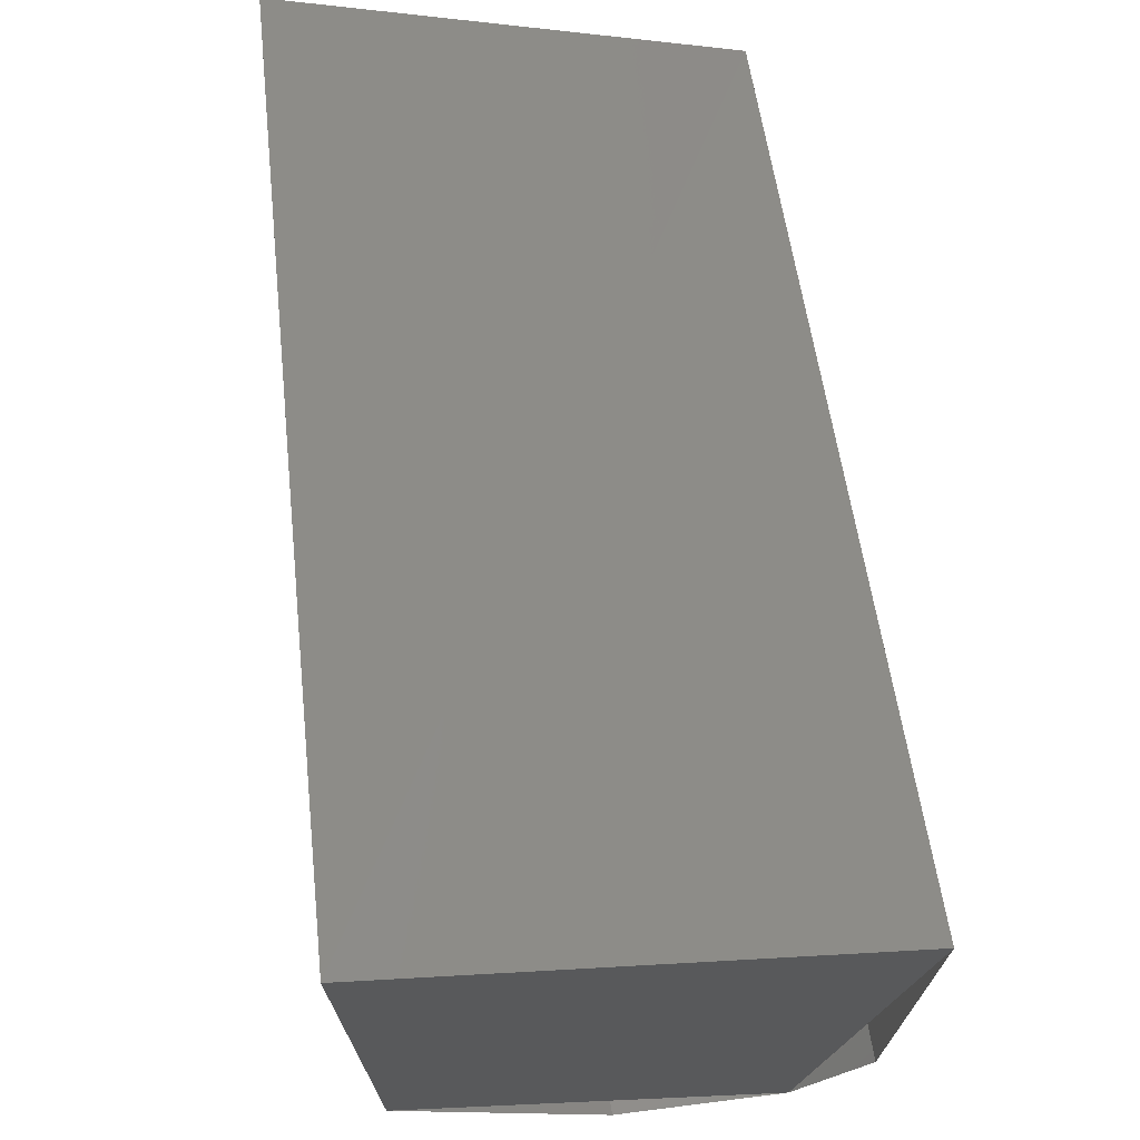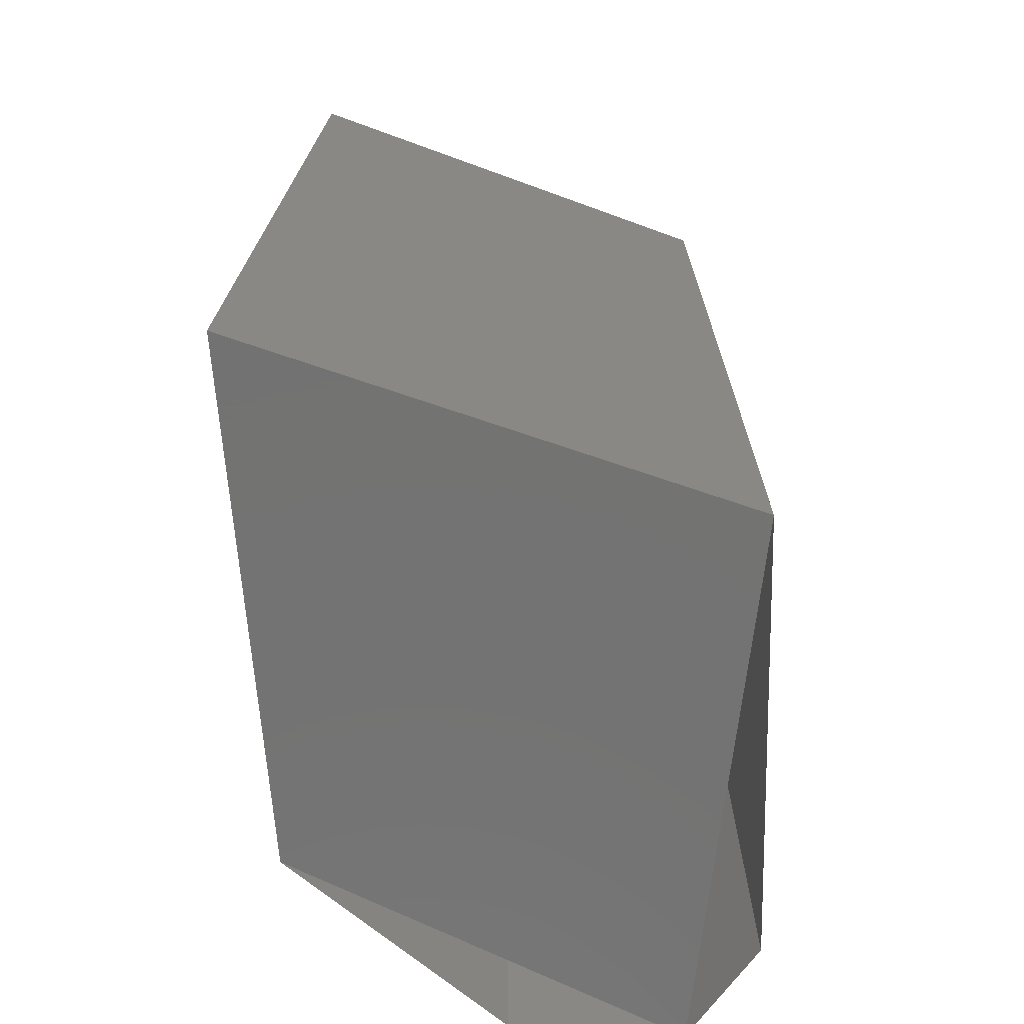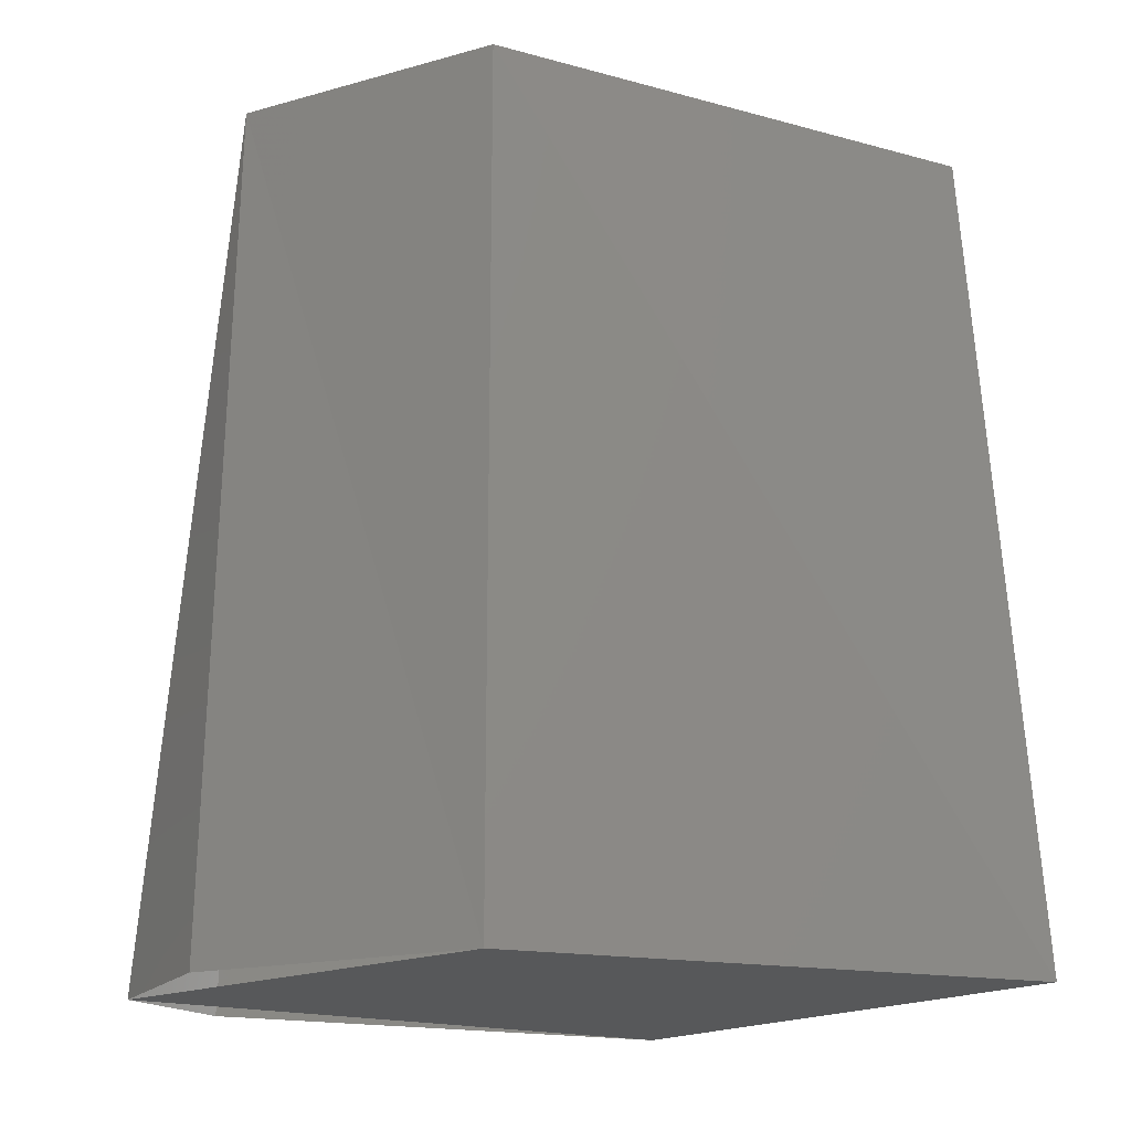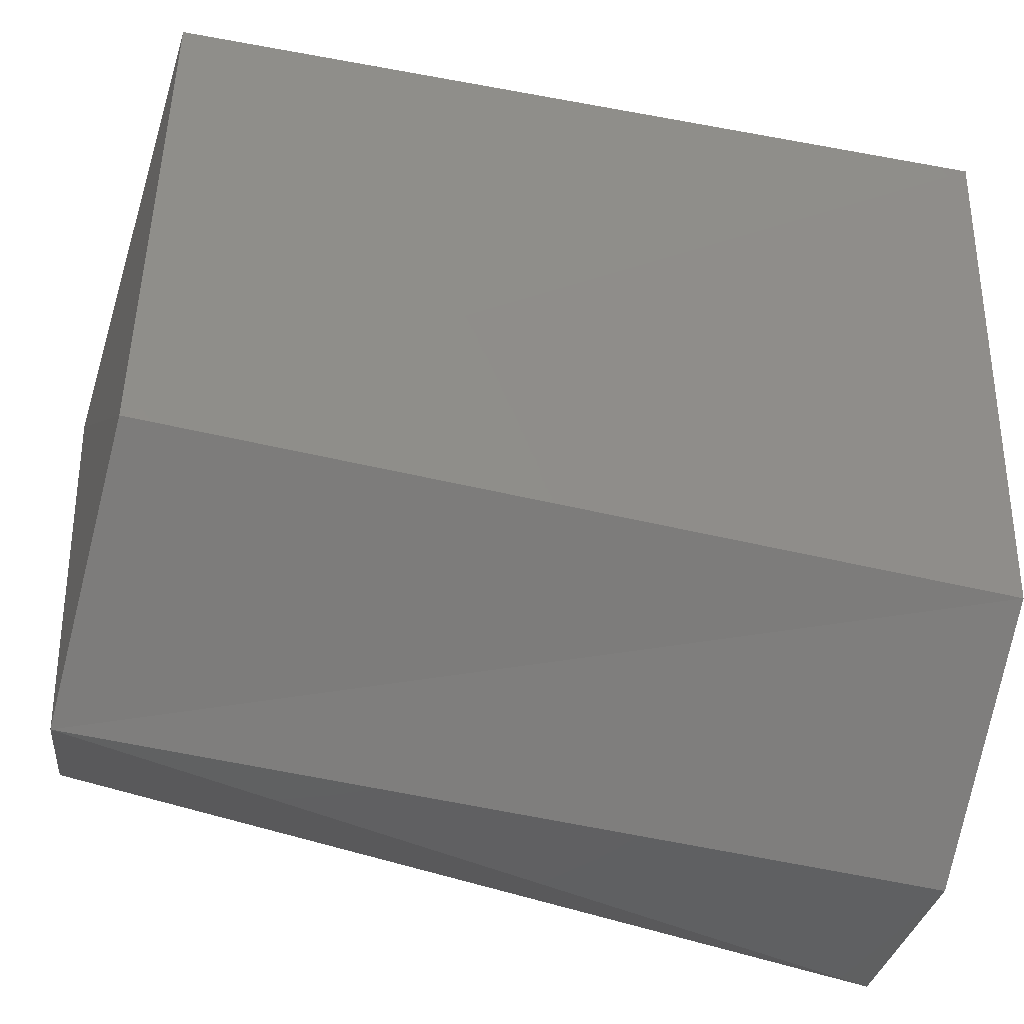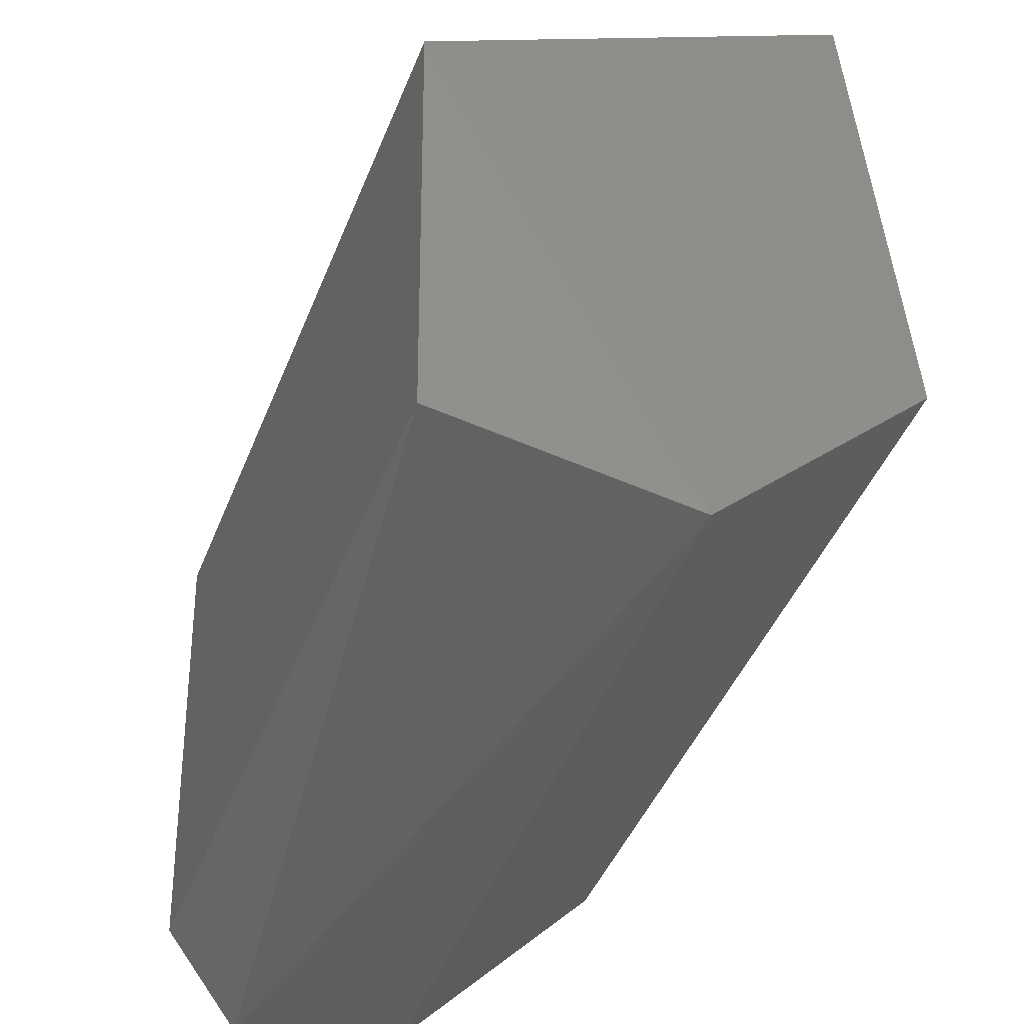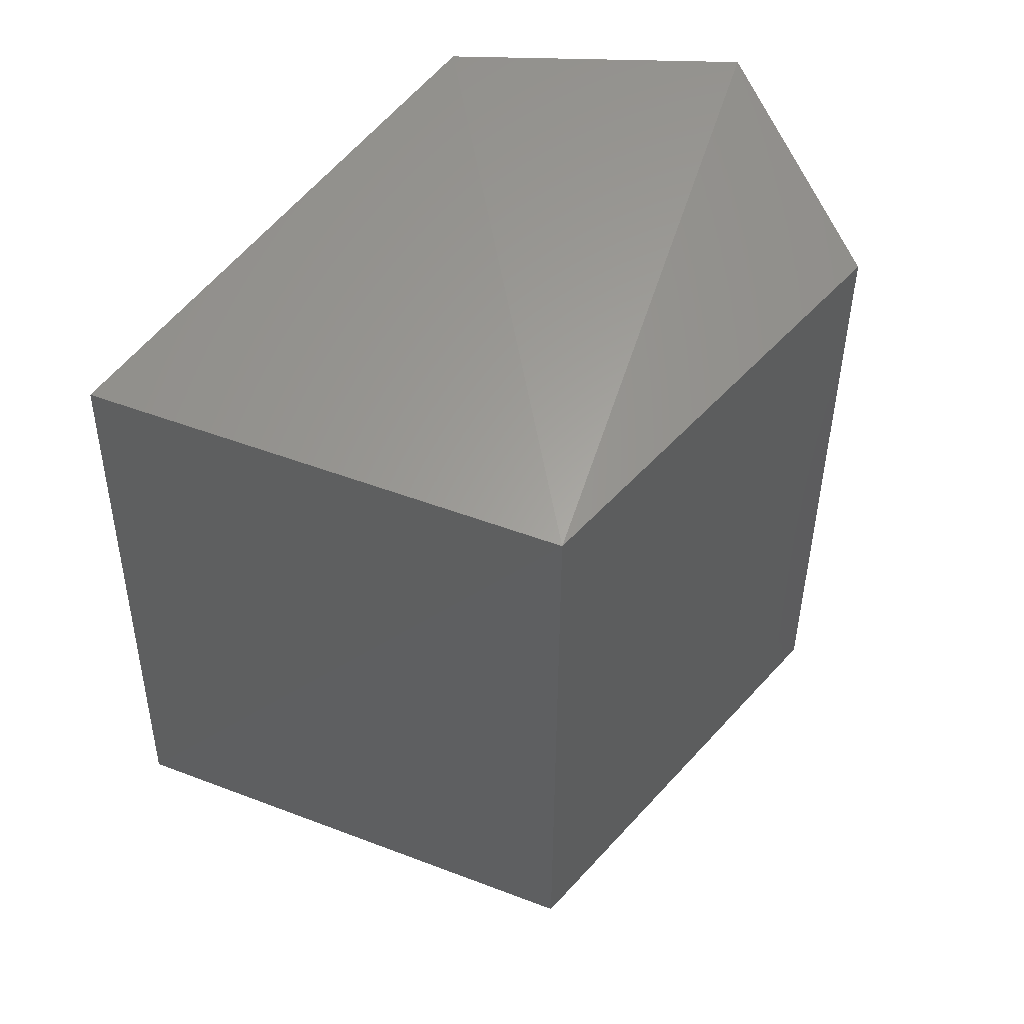
<metadata>
{"format":"stl","ext":"stl","renderer":"f3d","projection":"perspective","resolution":1024,"background":"white","views":[{"elev":69.0,"azim":-8.4,"up":"+Z"},{"elev":-64.9,"azim":2.8,"up":"+Y"},{"elev":-18.8,"azim":-110.3,"up":"+Y"},{"elev":-36.0,"azim":-108.8,"up":"+Z"},{"elev":-40.7,"azim":161.5,"up":"+Z"},{"elev":59.7,"azim":43.5,"up":"+Y"}]}
</metadata>
<code>
# stl→obj: 11 verts, 16 faces
v -0.7362 -0.0473 -0.4589
v -0.7345 -0.0473 -0.4484
v -0.7435 -0.0473 -0.4447
v -0.7433 -0.0473 -0.4547
v -0.7433 -0.03136 -0.4548
v -0.7427 -0.03174 -0.4453
v -0.7349 -0.03174 -0.4487
v -0.7394 -0.03136 -0.4583
v -0.7351 -0.0321 -0.4566
v -0.7394 -0.0473 -0.4585
v -0.7347 -0.0473 -0.4571
f 1 2 3
f 1 3 4
f 3 5 4
f 6 5 3
f 3 2 7
f 3 7 6
f 7 8 5
f 7 5 6
f 8 7 9
f 8 9 1
f 4 5 8
f 4 8 10
f 10 8 1
f 11 1 9
f 11 9 7
f 11 7 2

</code>
